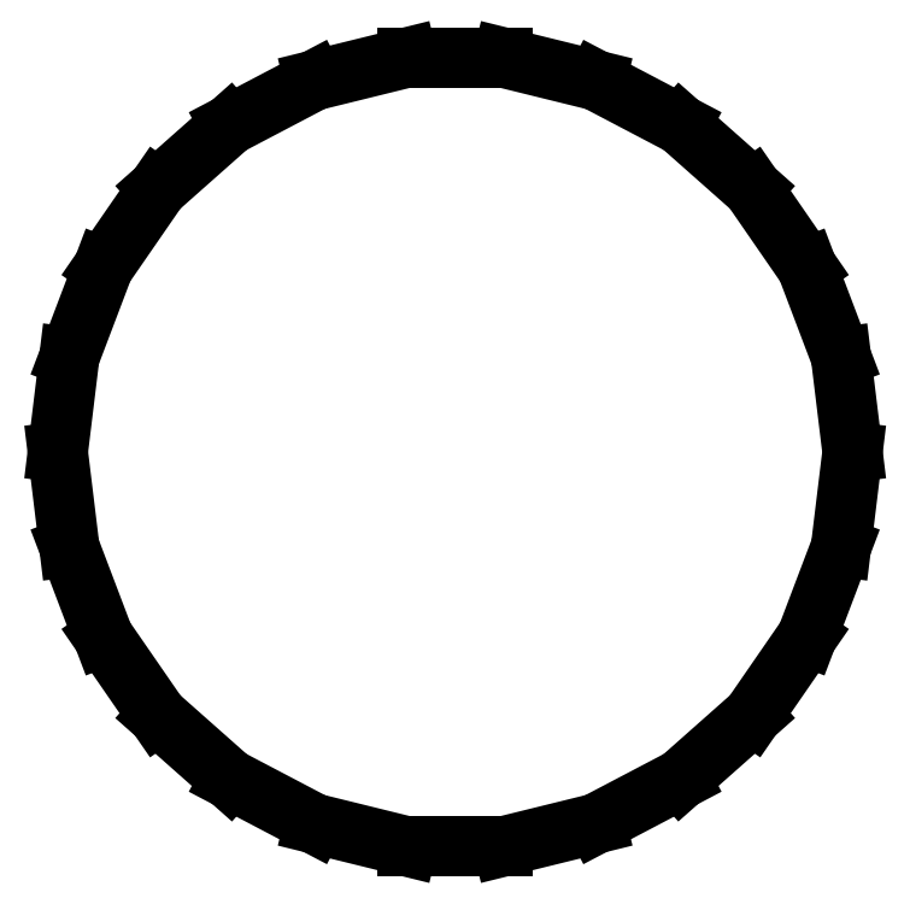
<metadata>
{"format":"dxf","ext":"dxf","renderer":"ezdxf+matplotlib","layout":"modelspace","background":"white","min_lineweight":24,"dpi":150}
</metadata>
<code>
0
SECTION
2
ENTITIES
0
LINE
8
0
10
0.3546
20
-0.935
11
0.5681
21
-0.823
0
LINE
8
0
10
0.5681
20
-0.823
11
0.7485
21
-0.6631
0
LINE
8
0
10
0.7485
20
-0.6631
11
0.8855
21
-0.4647
0
LINE
8
0
10
0.8855
20
-0.4647
11
0.9709
21
-0.2393
0
LINE
8
0
10
0.9709
20
-0.2393
11
1
21
0
0
LINE
8
0
10
1
20
0
11
0.9709
21
0.2393
0
LINE
8
0
10
0.9709
20
0.2393
11
0.8855
21
0.4647
0
LINE
8
0
10
0.8855
20
0.4647
11
0.7485
21
0.6631
0
LINE
8
0
10
0.7485
20
0.6631
11
0.5681
21
0.823
0
LINE
8
0
10
0.5681
20
0.823
11
0.3546
21
0.935
0
LINE
8
0
10
0.3546
20
0.935
11
0.1205
21
0.9927
0
LINE
8
0
10
0.1205
20
0.9927
11
-0.1205
21
0.9927
0
LINE
8
0
10
-0.1205
20
0.9927
11
-0.3546
21
0.935
0
LINE
8
0
10
-0.3546
20
0.935
11
-0.5681
21
0.823
0
LINE
8
0
10
-0.5681
20
0.823
11
-0.7485
21
0.6631
0
LINE
8
0
10
-0.7485
20
0.6631
11
-0.8855
21
0.4647
0
LINE
8
0
10
-0.8855
20
0.4647
11
-0.9709
21
0.2393
0
LINE
8
0
10
-0.9709
20
0.2393
11
-1
21
0
0
LINE
8
0
10
-1
20
0
11
-0.9709
21
-0.2393
0
LINE
8
0
10
-0.9709
20
-0.2393
11
-0.8855
21
-0.4647
0
LINE
8
0
10
-0.8855
20
-0.4647
11
-0.7485
21
-0.6631
0
LINE
8
0
10
-0.7485
20
-0.6631
11
-0.5681
21
-0.823
0
LINE
8
0
10
-0.5681
20
-0.823
11
-0.3546
21
-0.935
0
LINE
8
0
10
-0.3546
20
-0.935
11
-0.1205
21
-0.9927
0
LINE
8
0
10
-0.1205
20
-0.9927
11
0.1205
21
-0.9927
0
LINE
8
0
10
0.1205
20
-0.9927
11
0.3546
21
-0.935
0
ENDSEC
0
EOF

</code>
